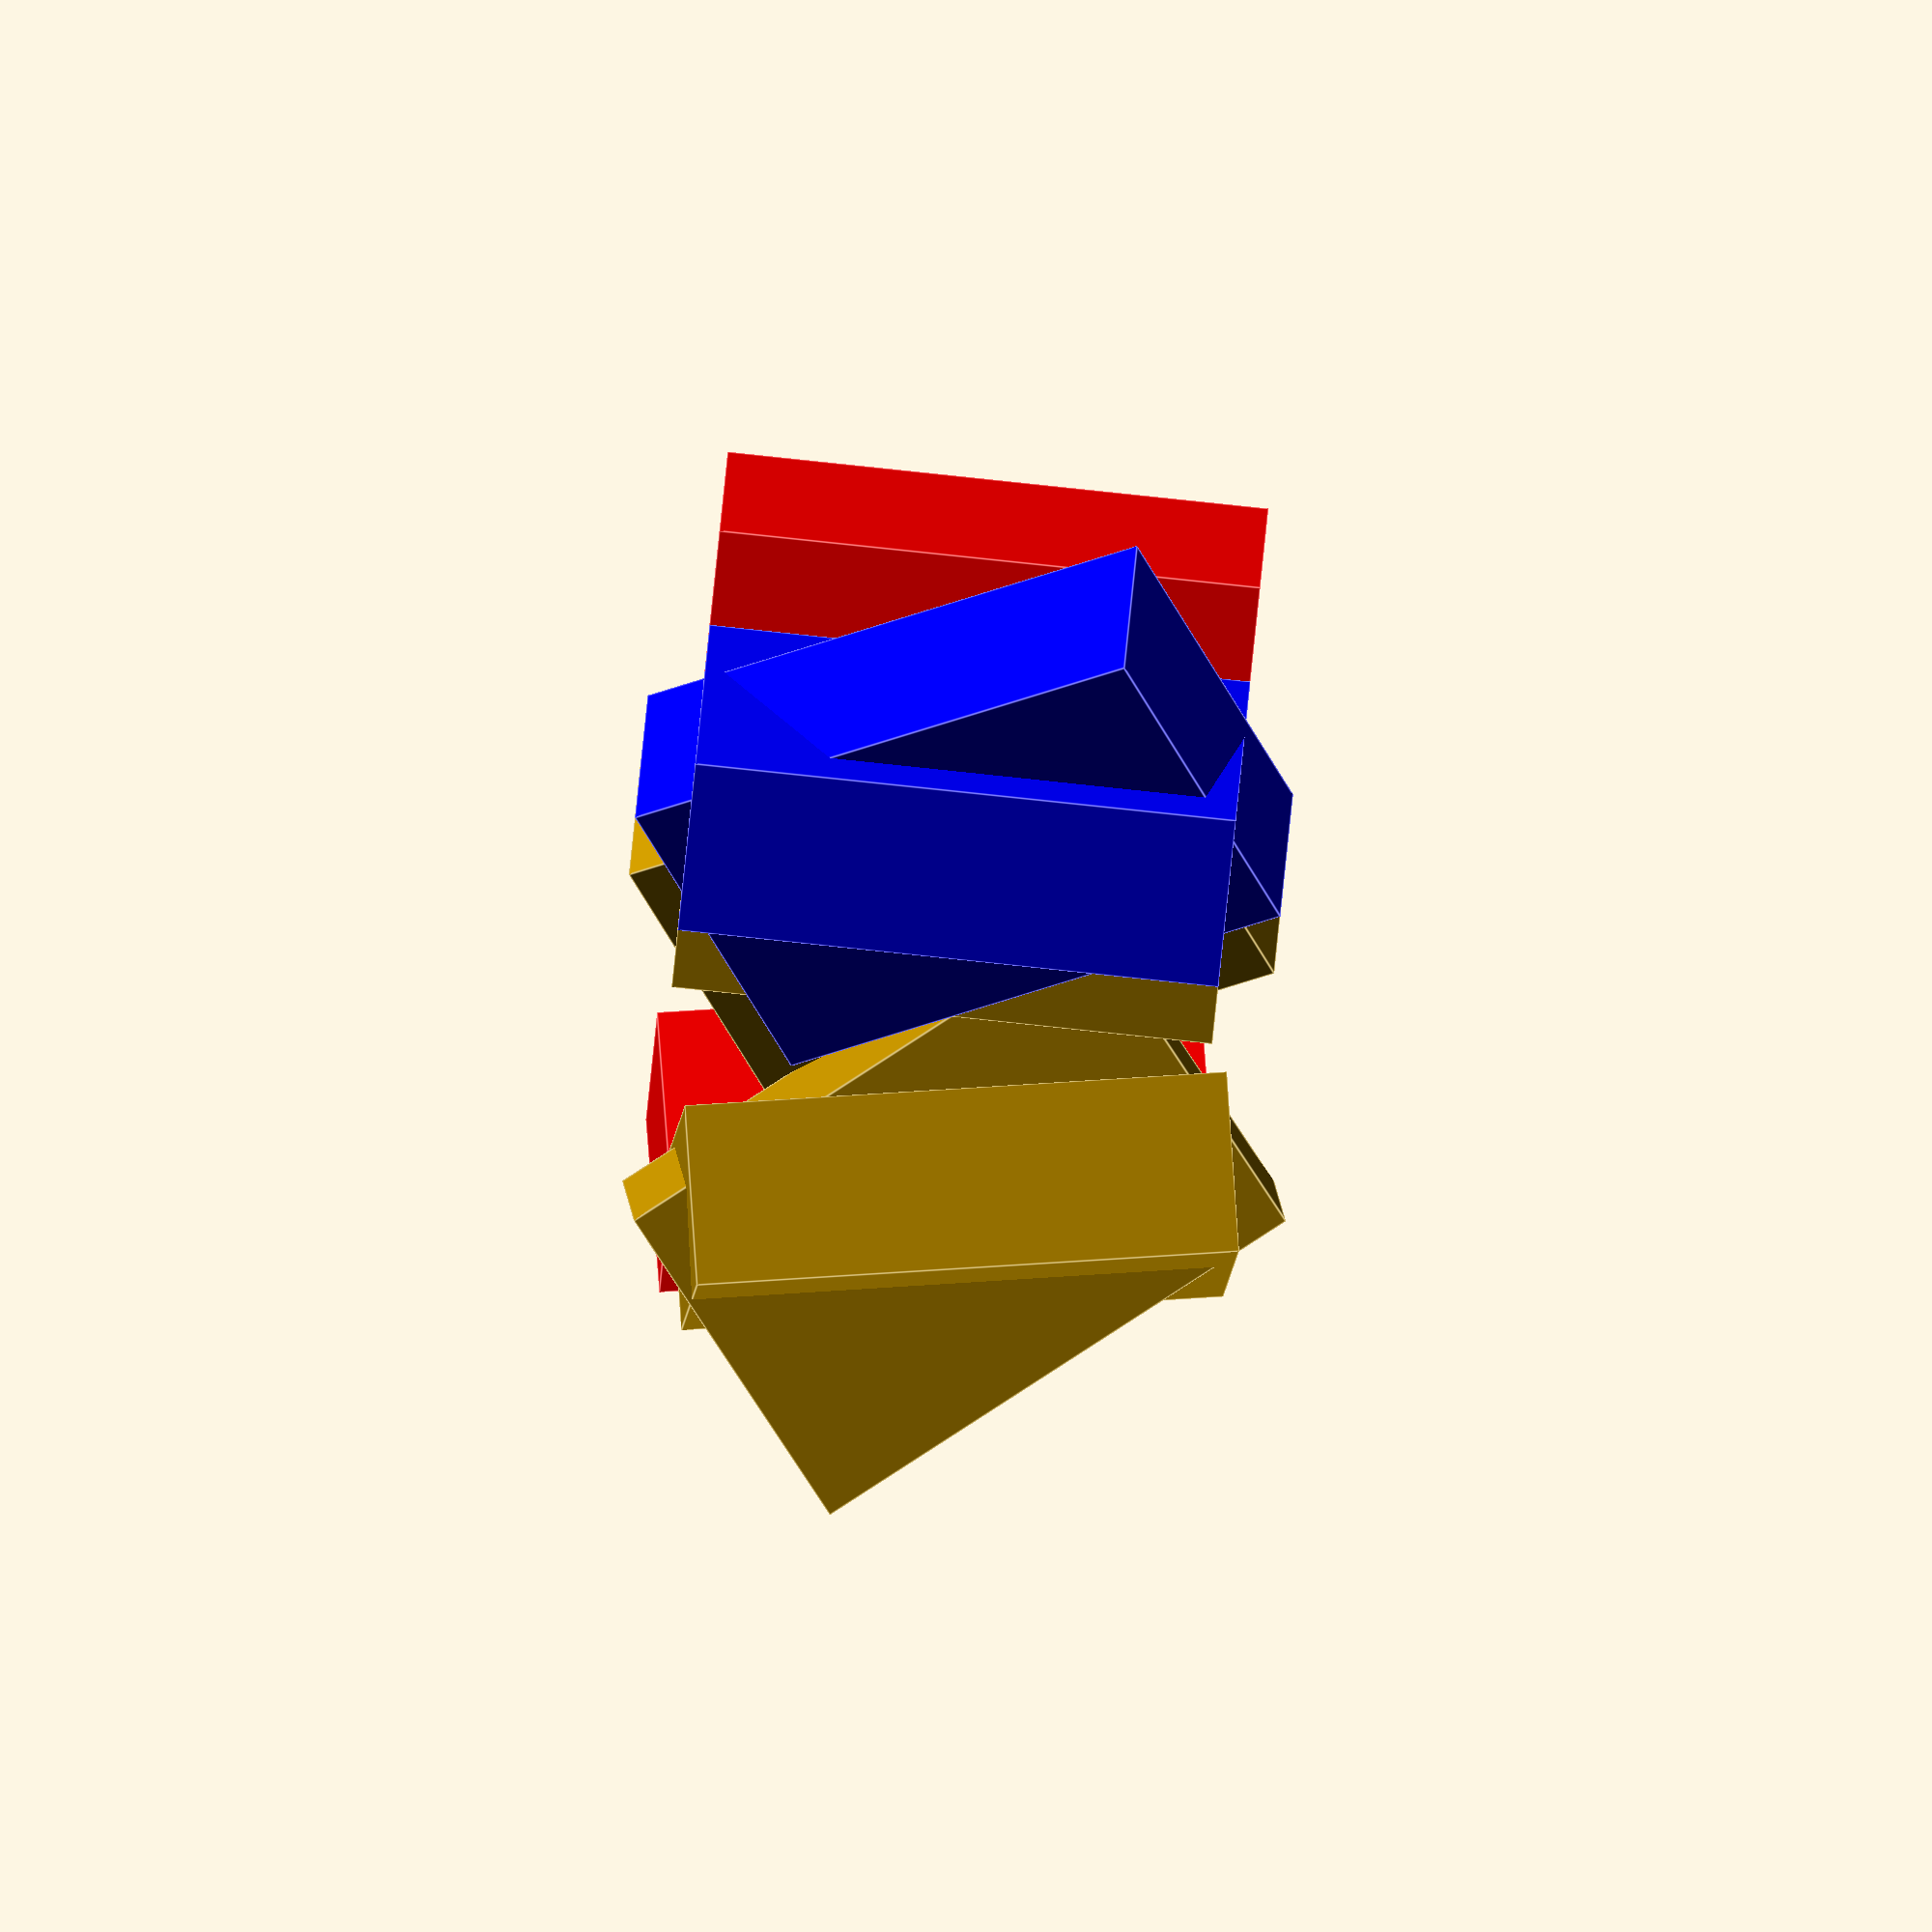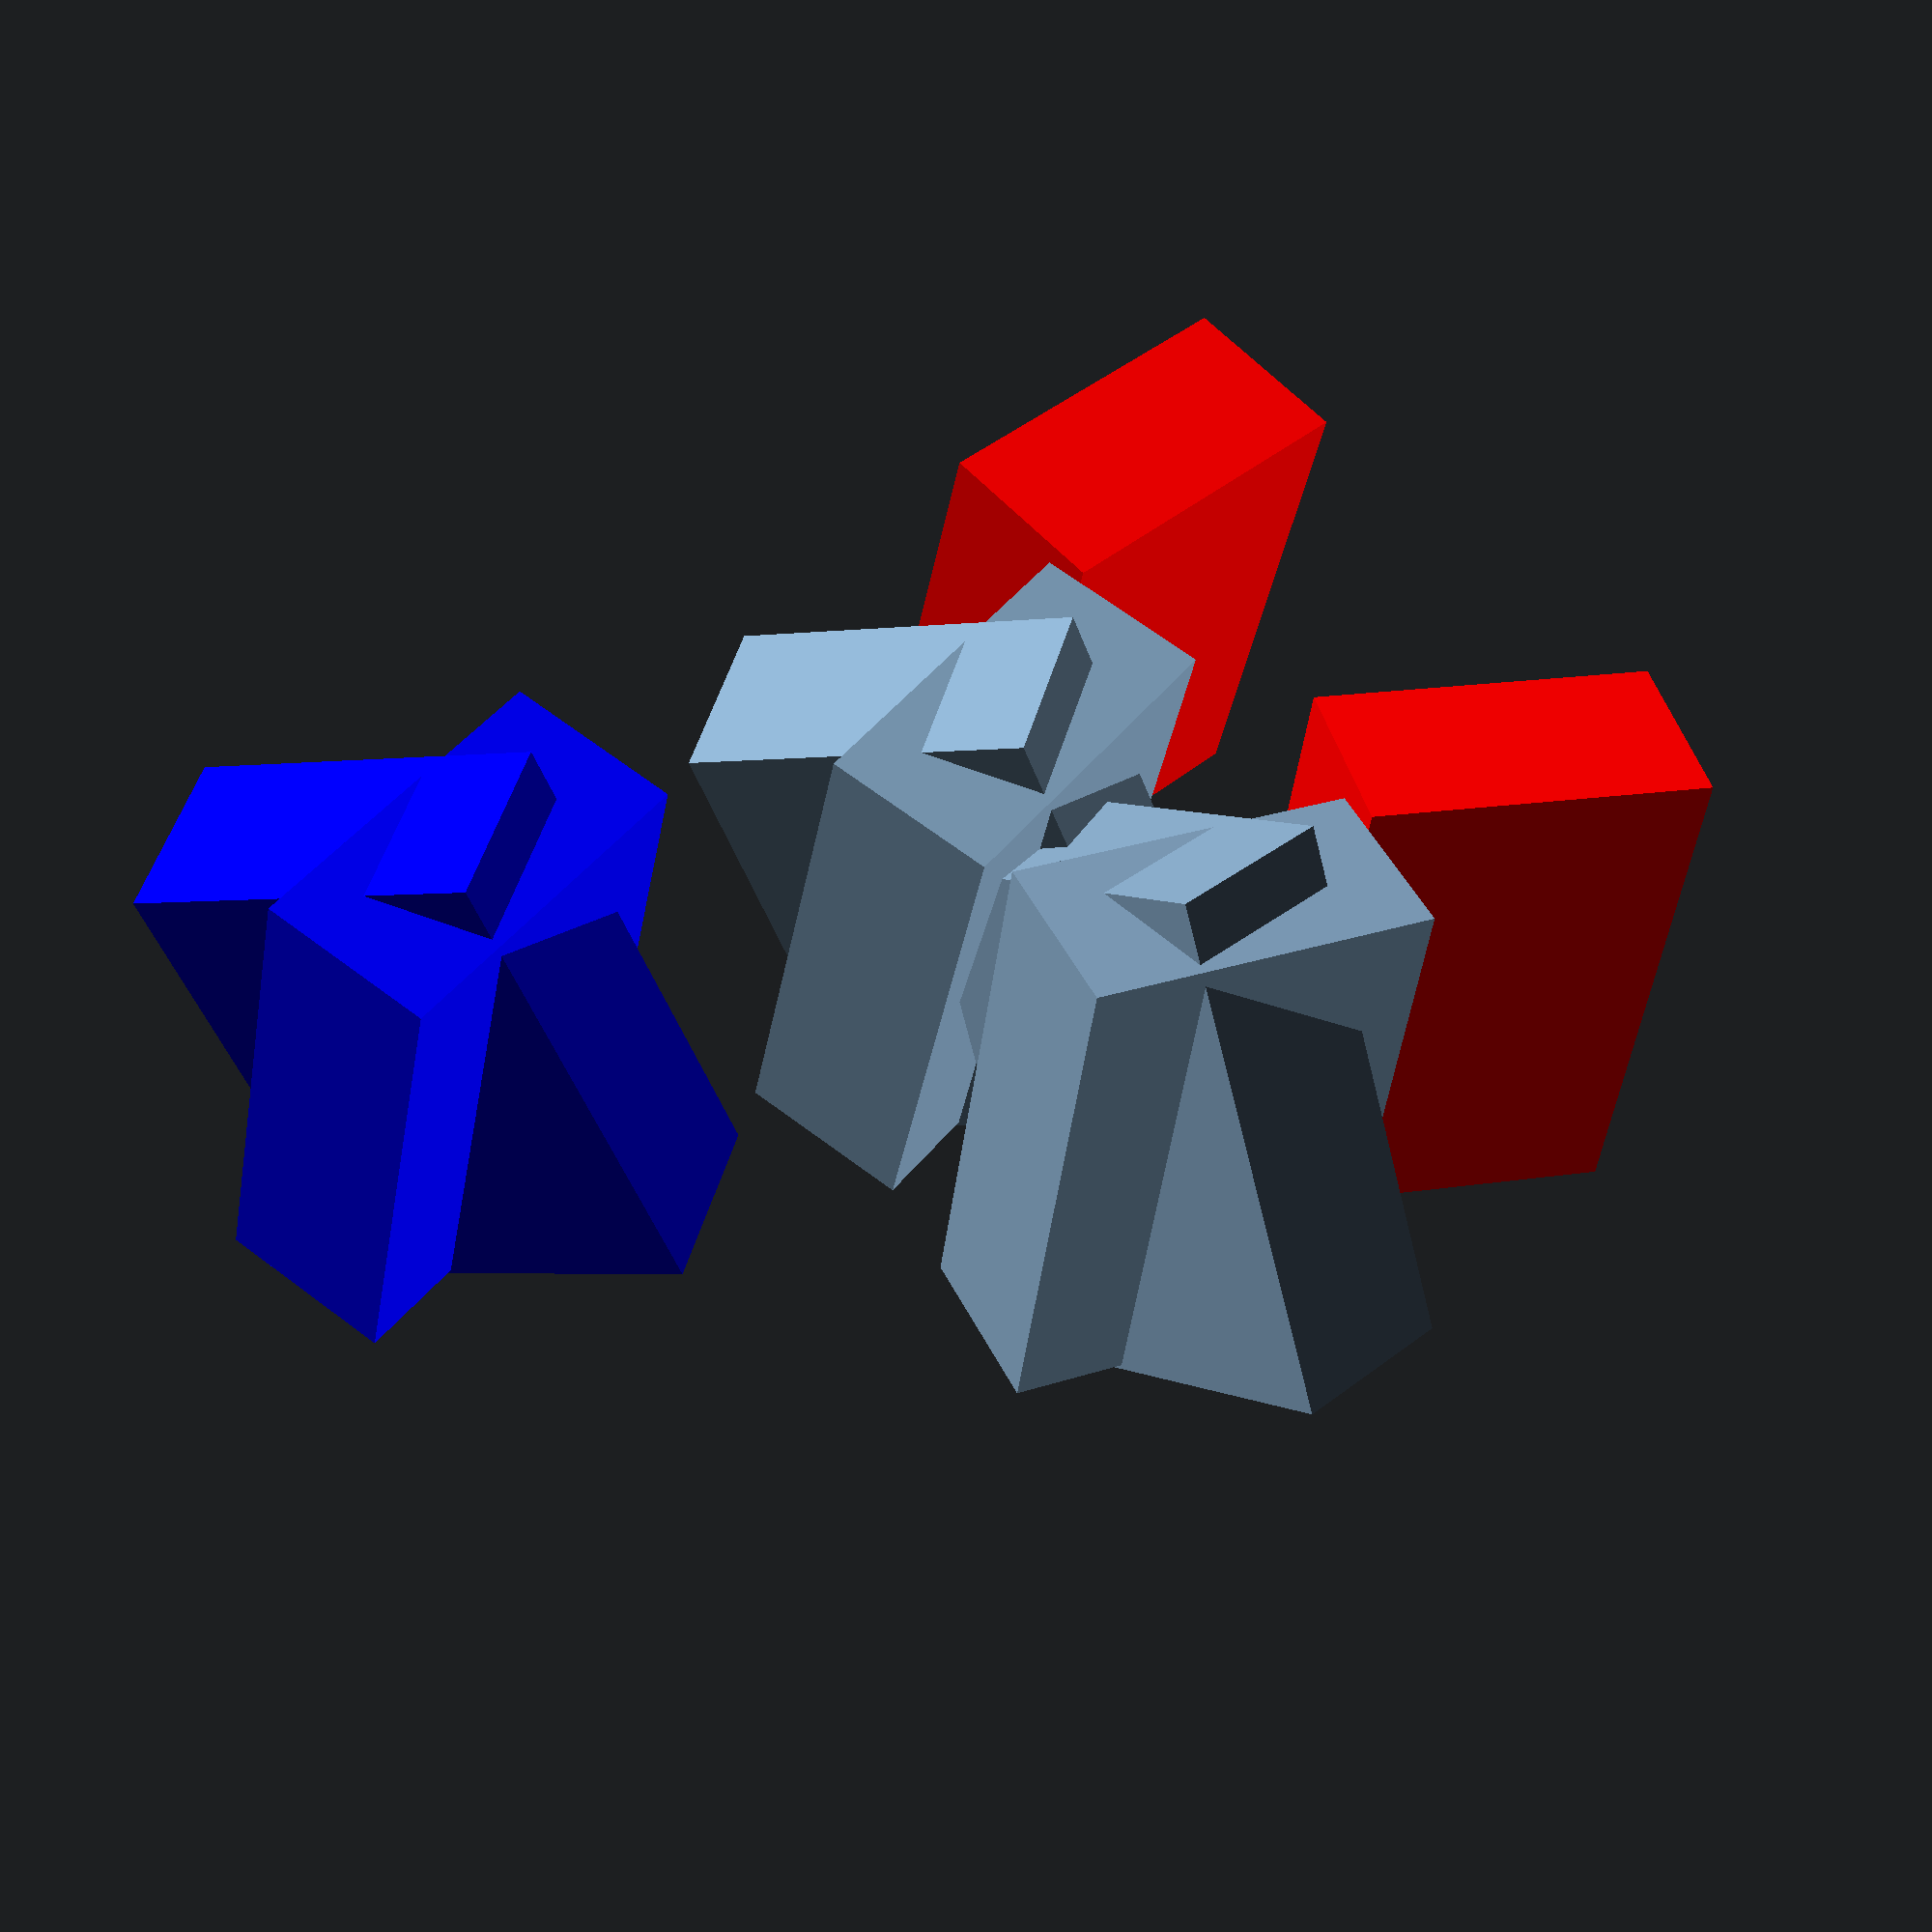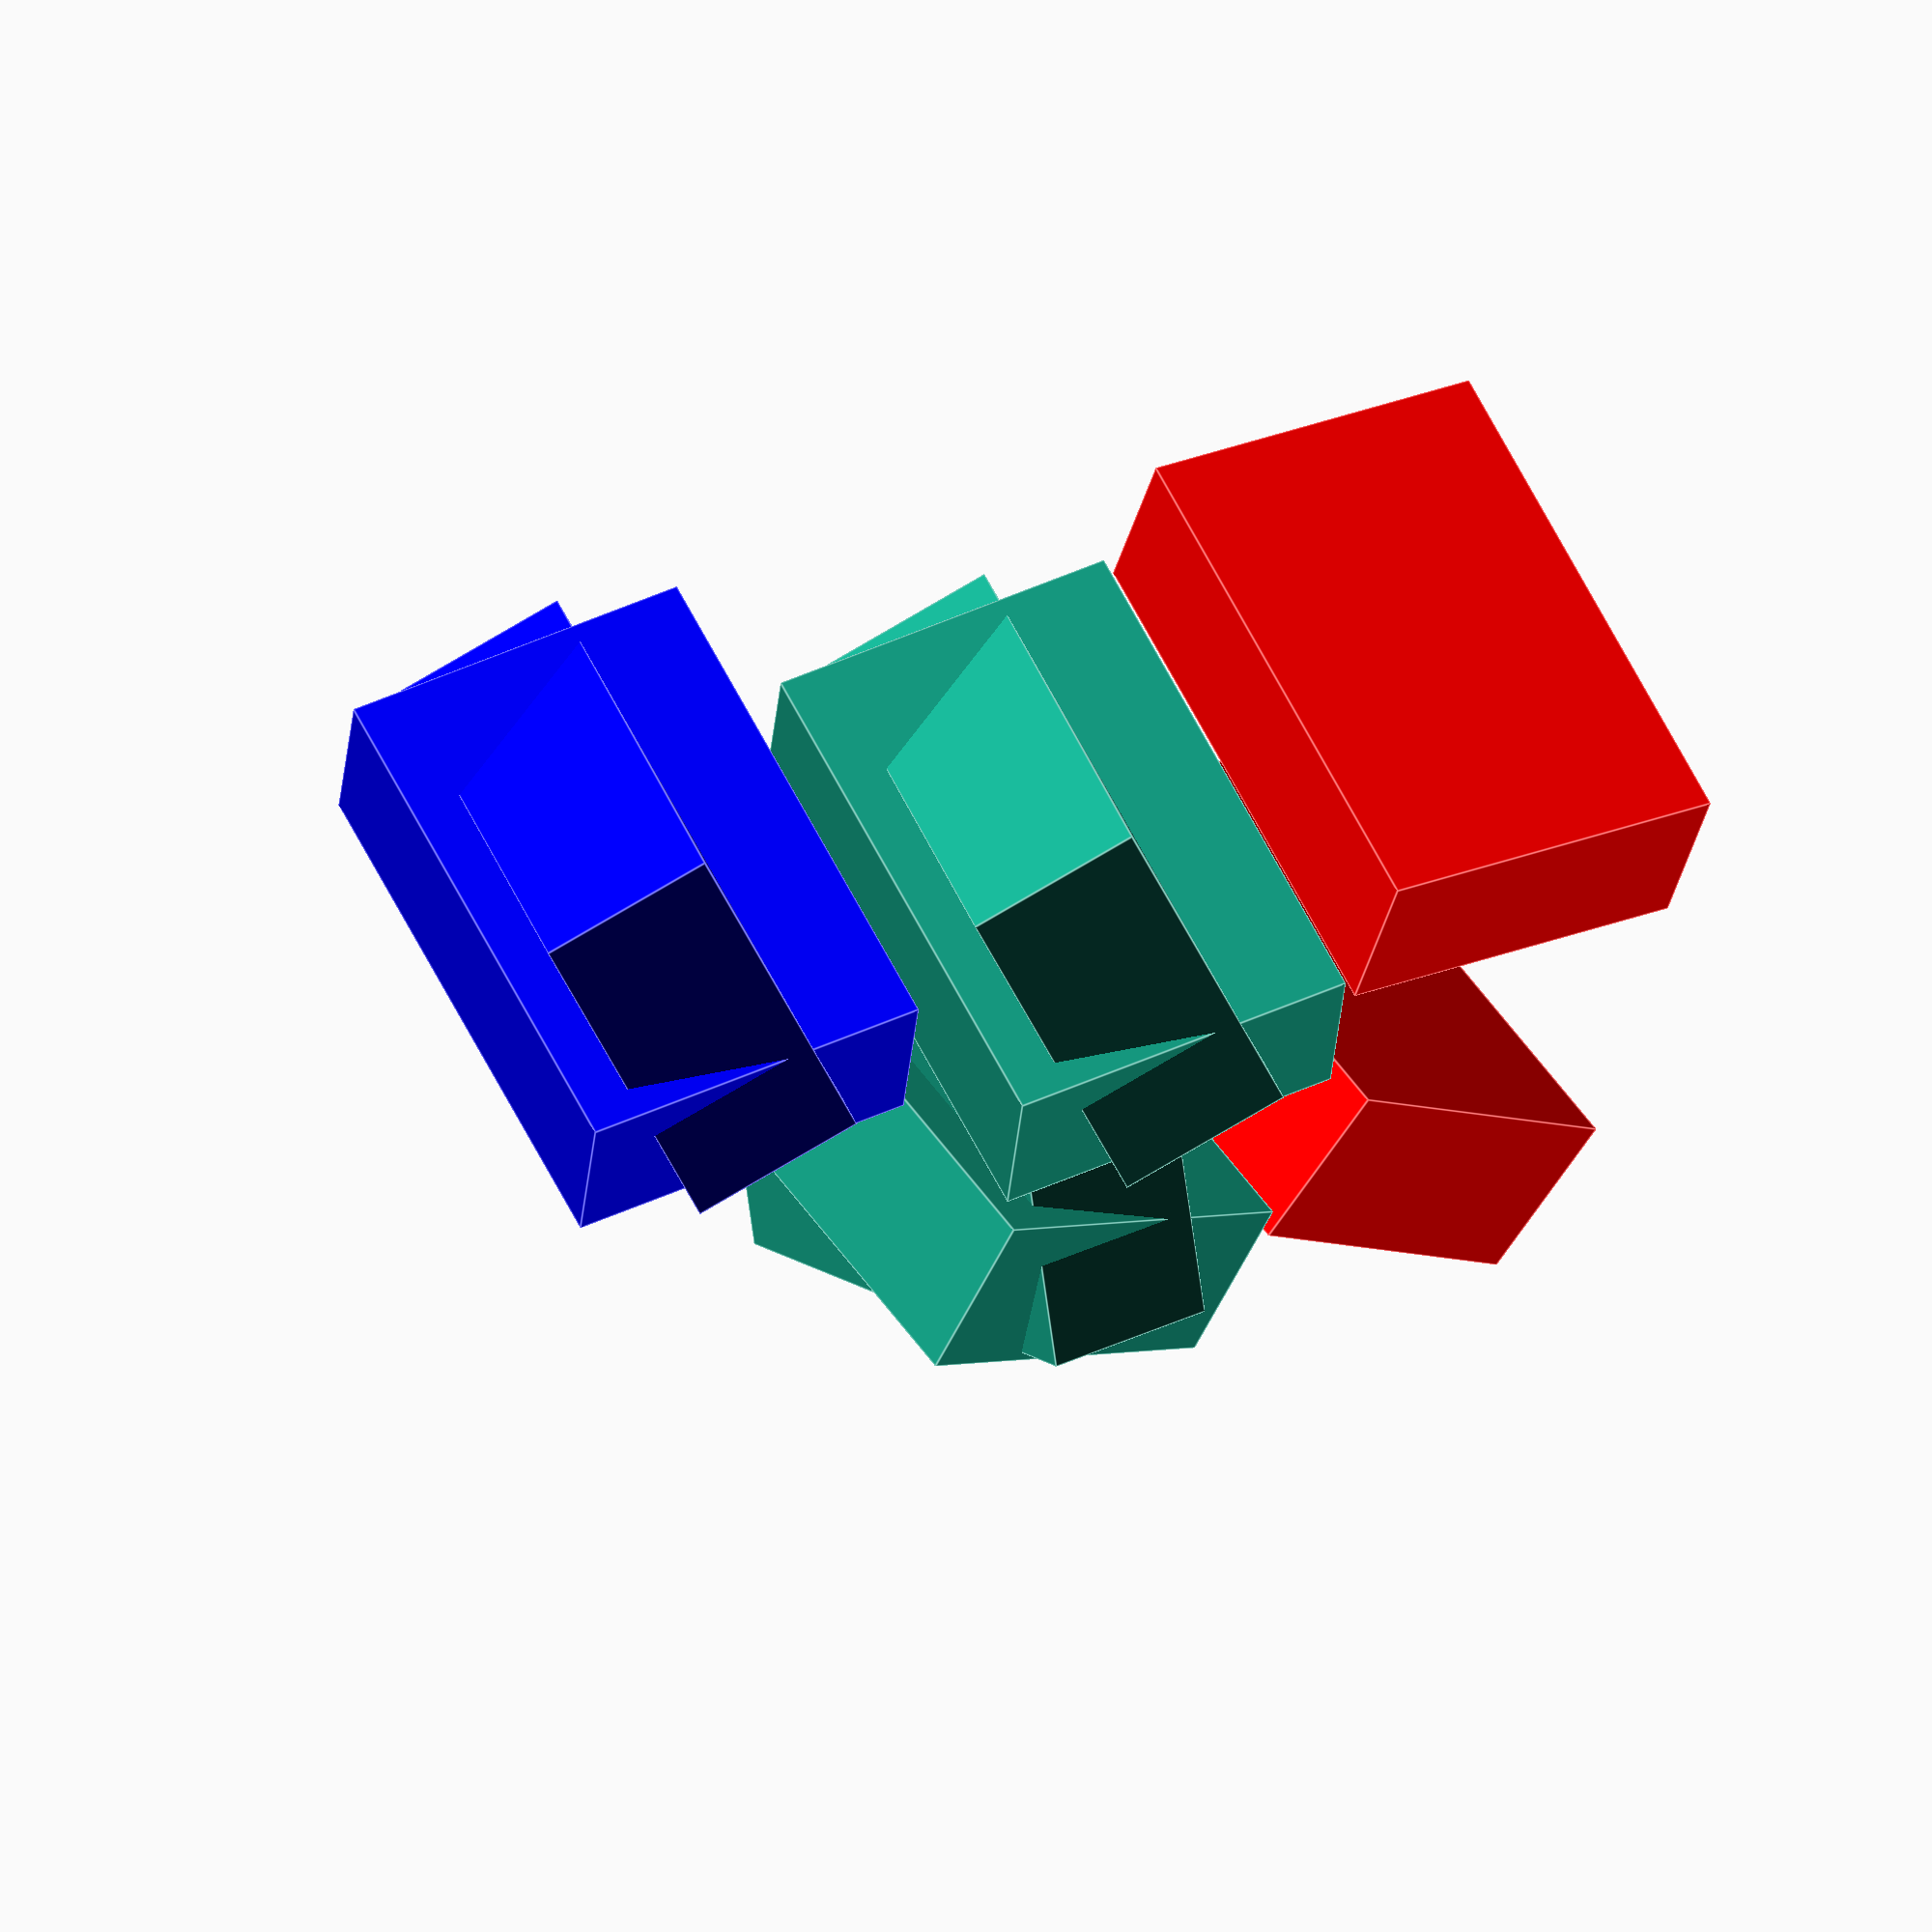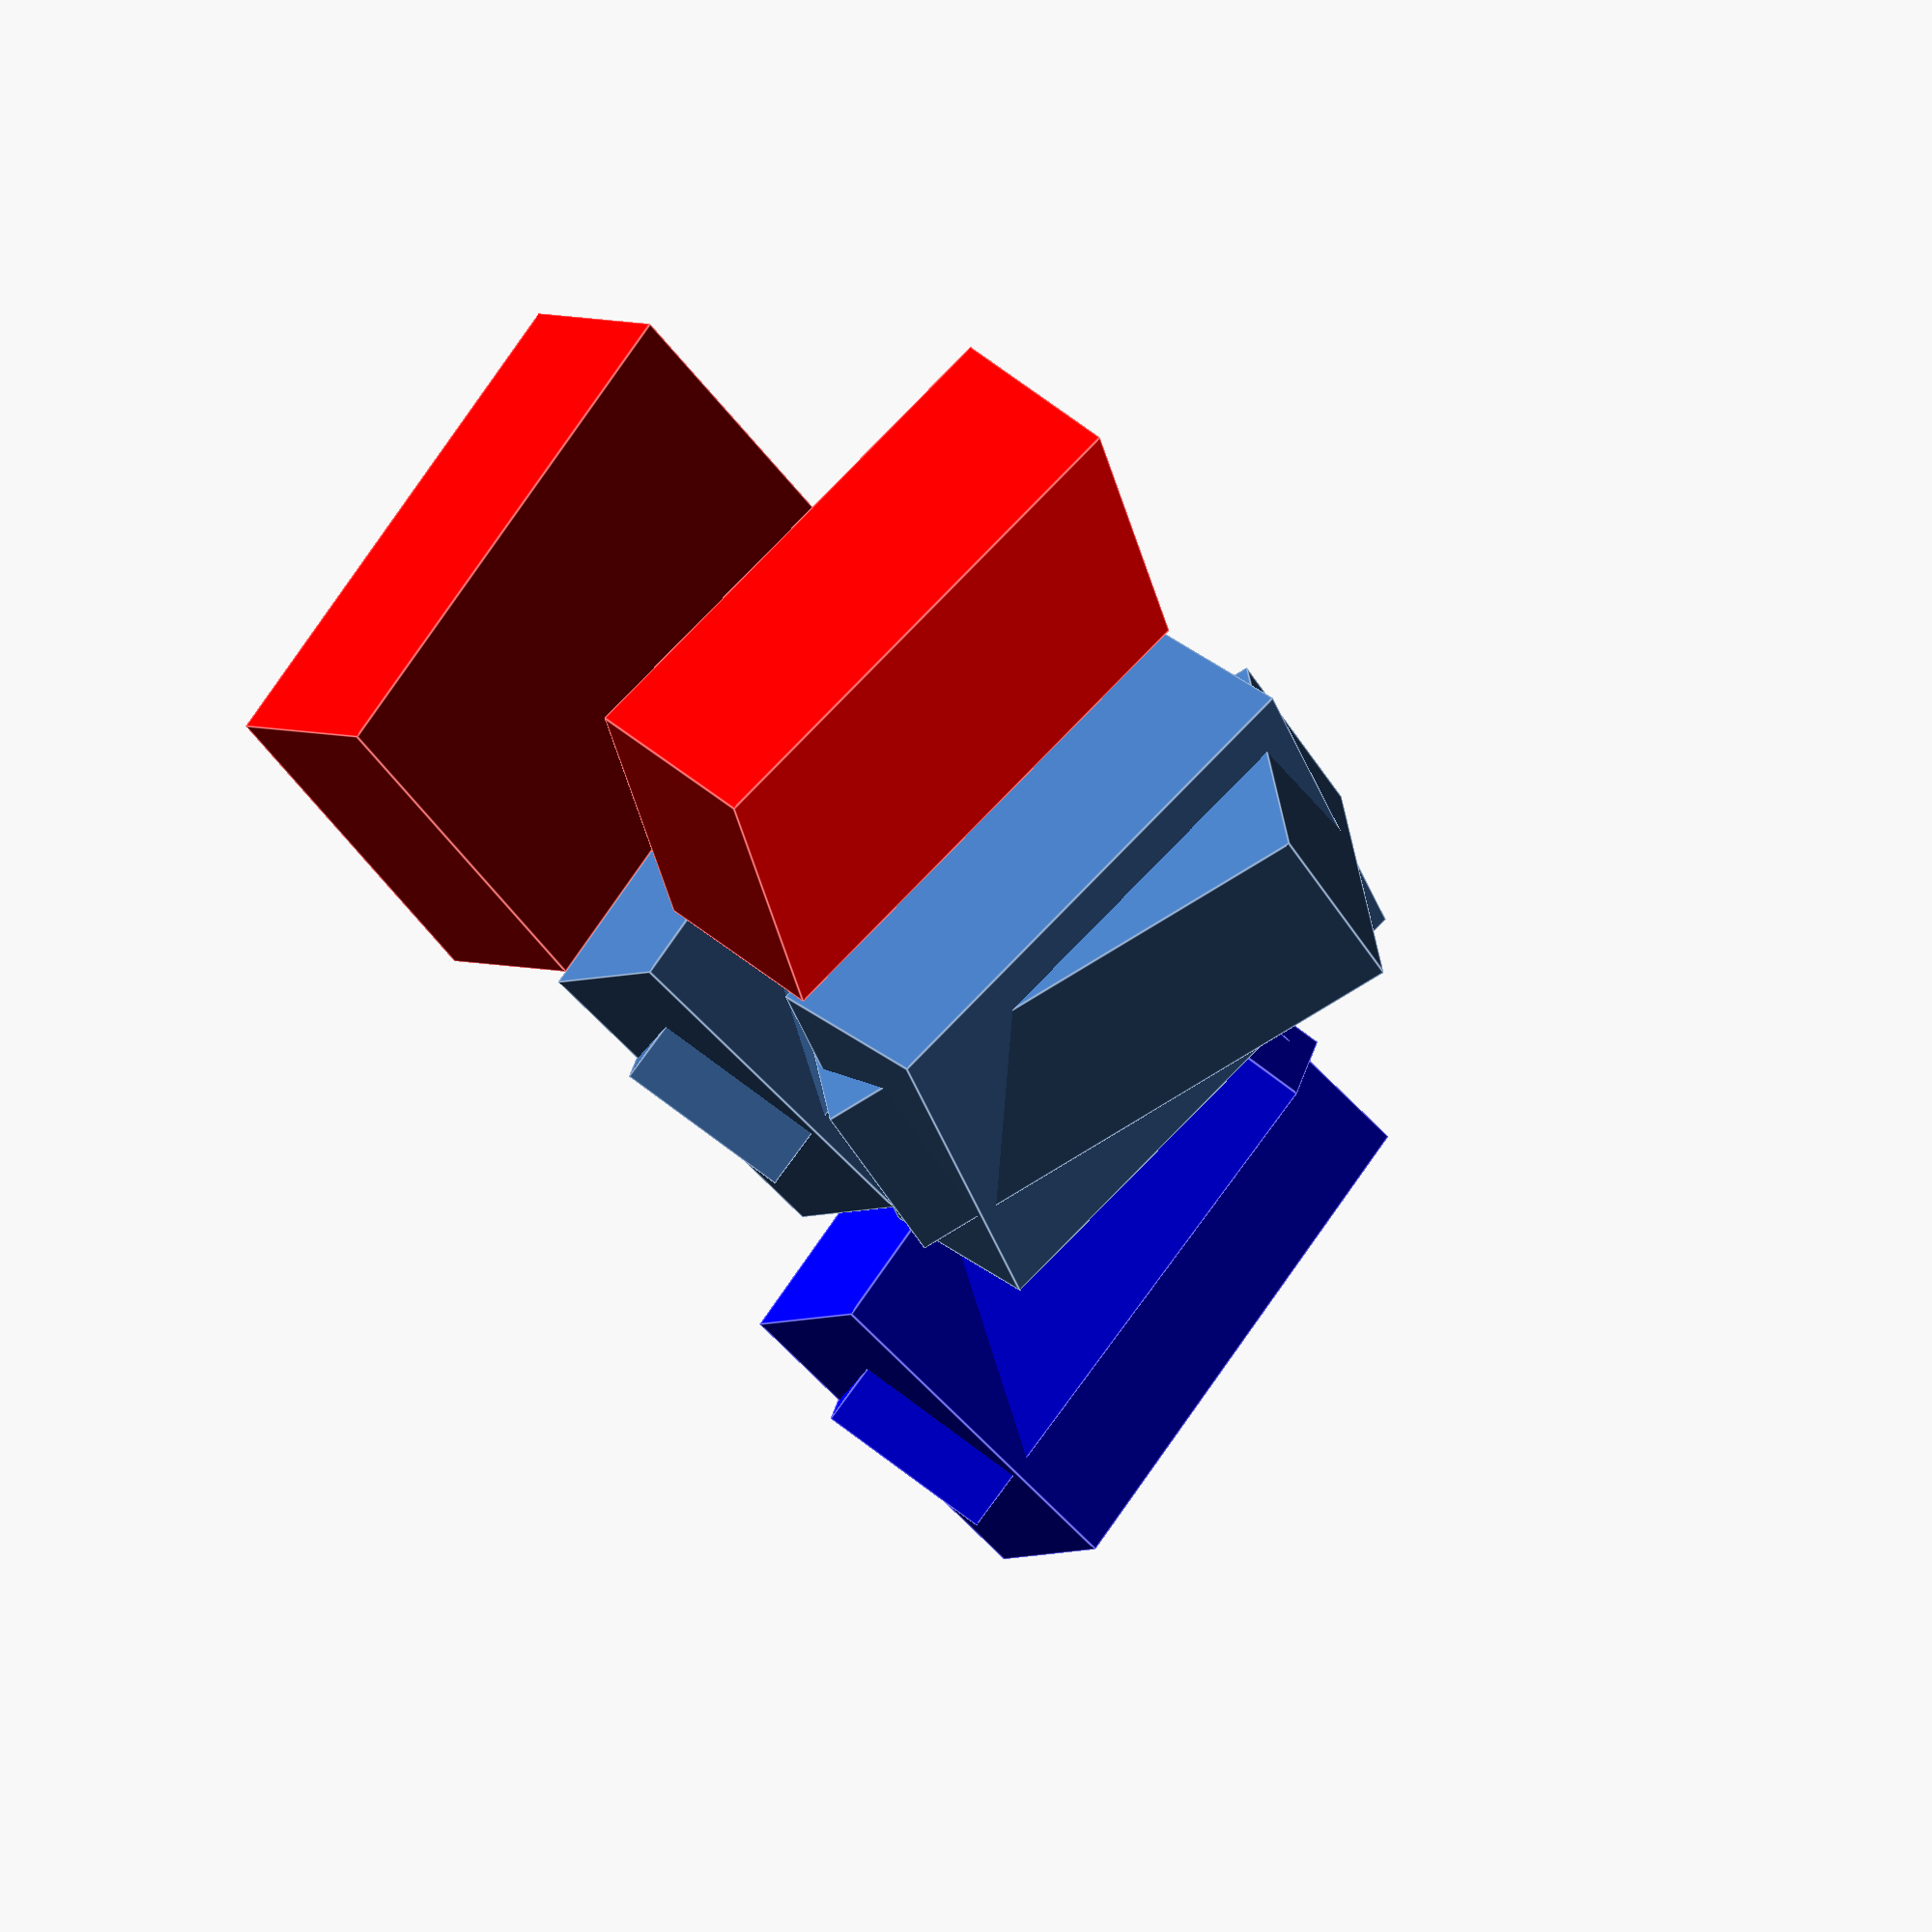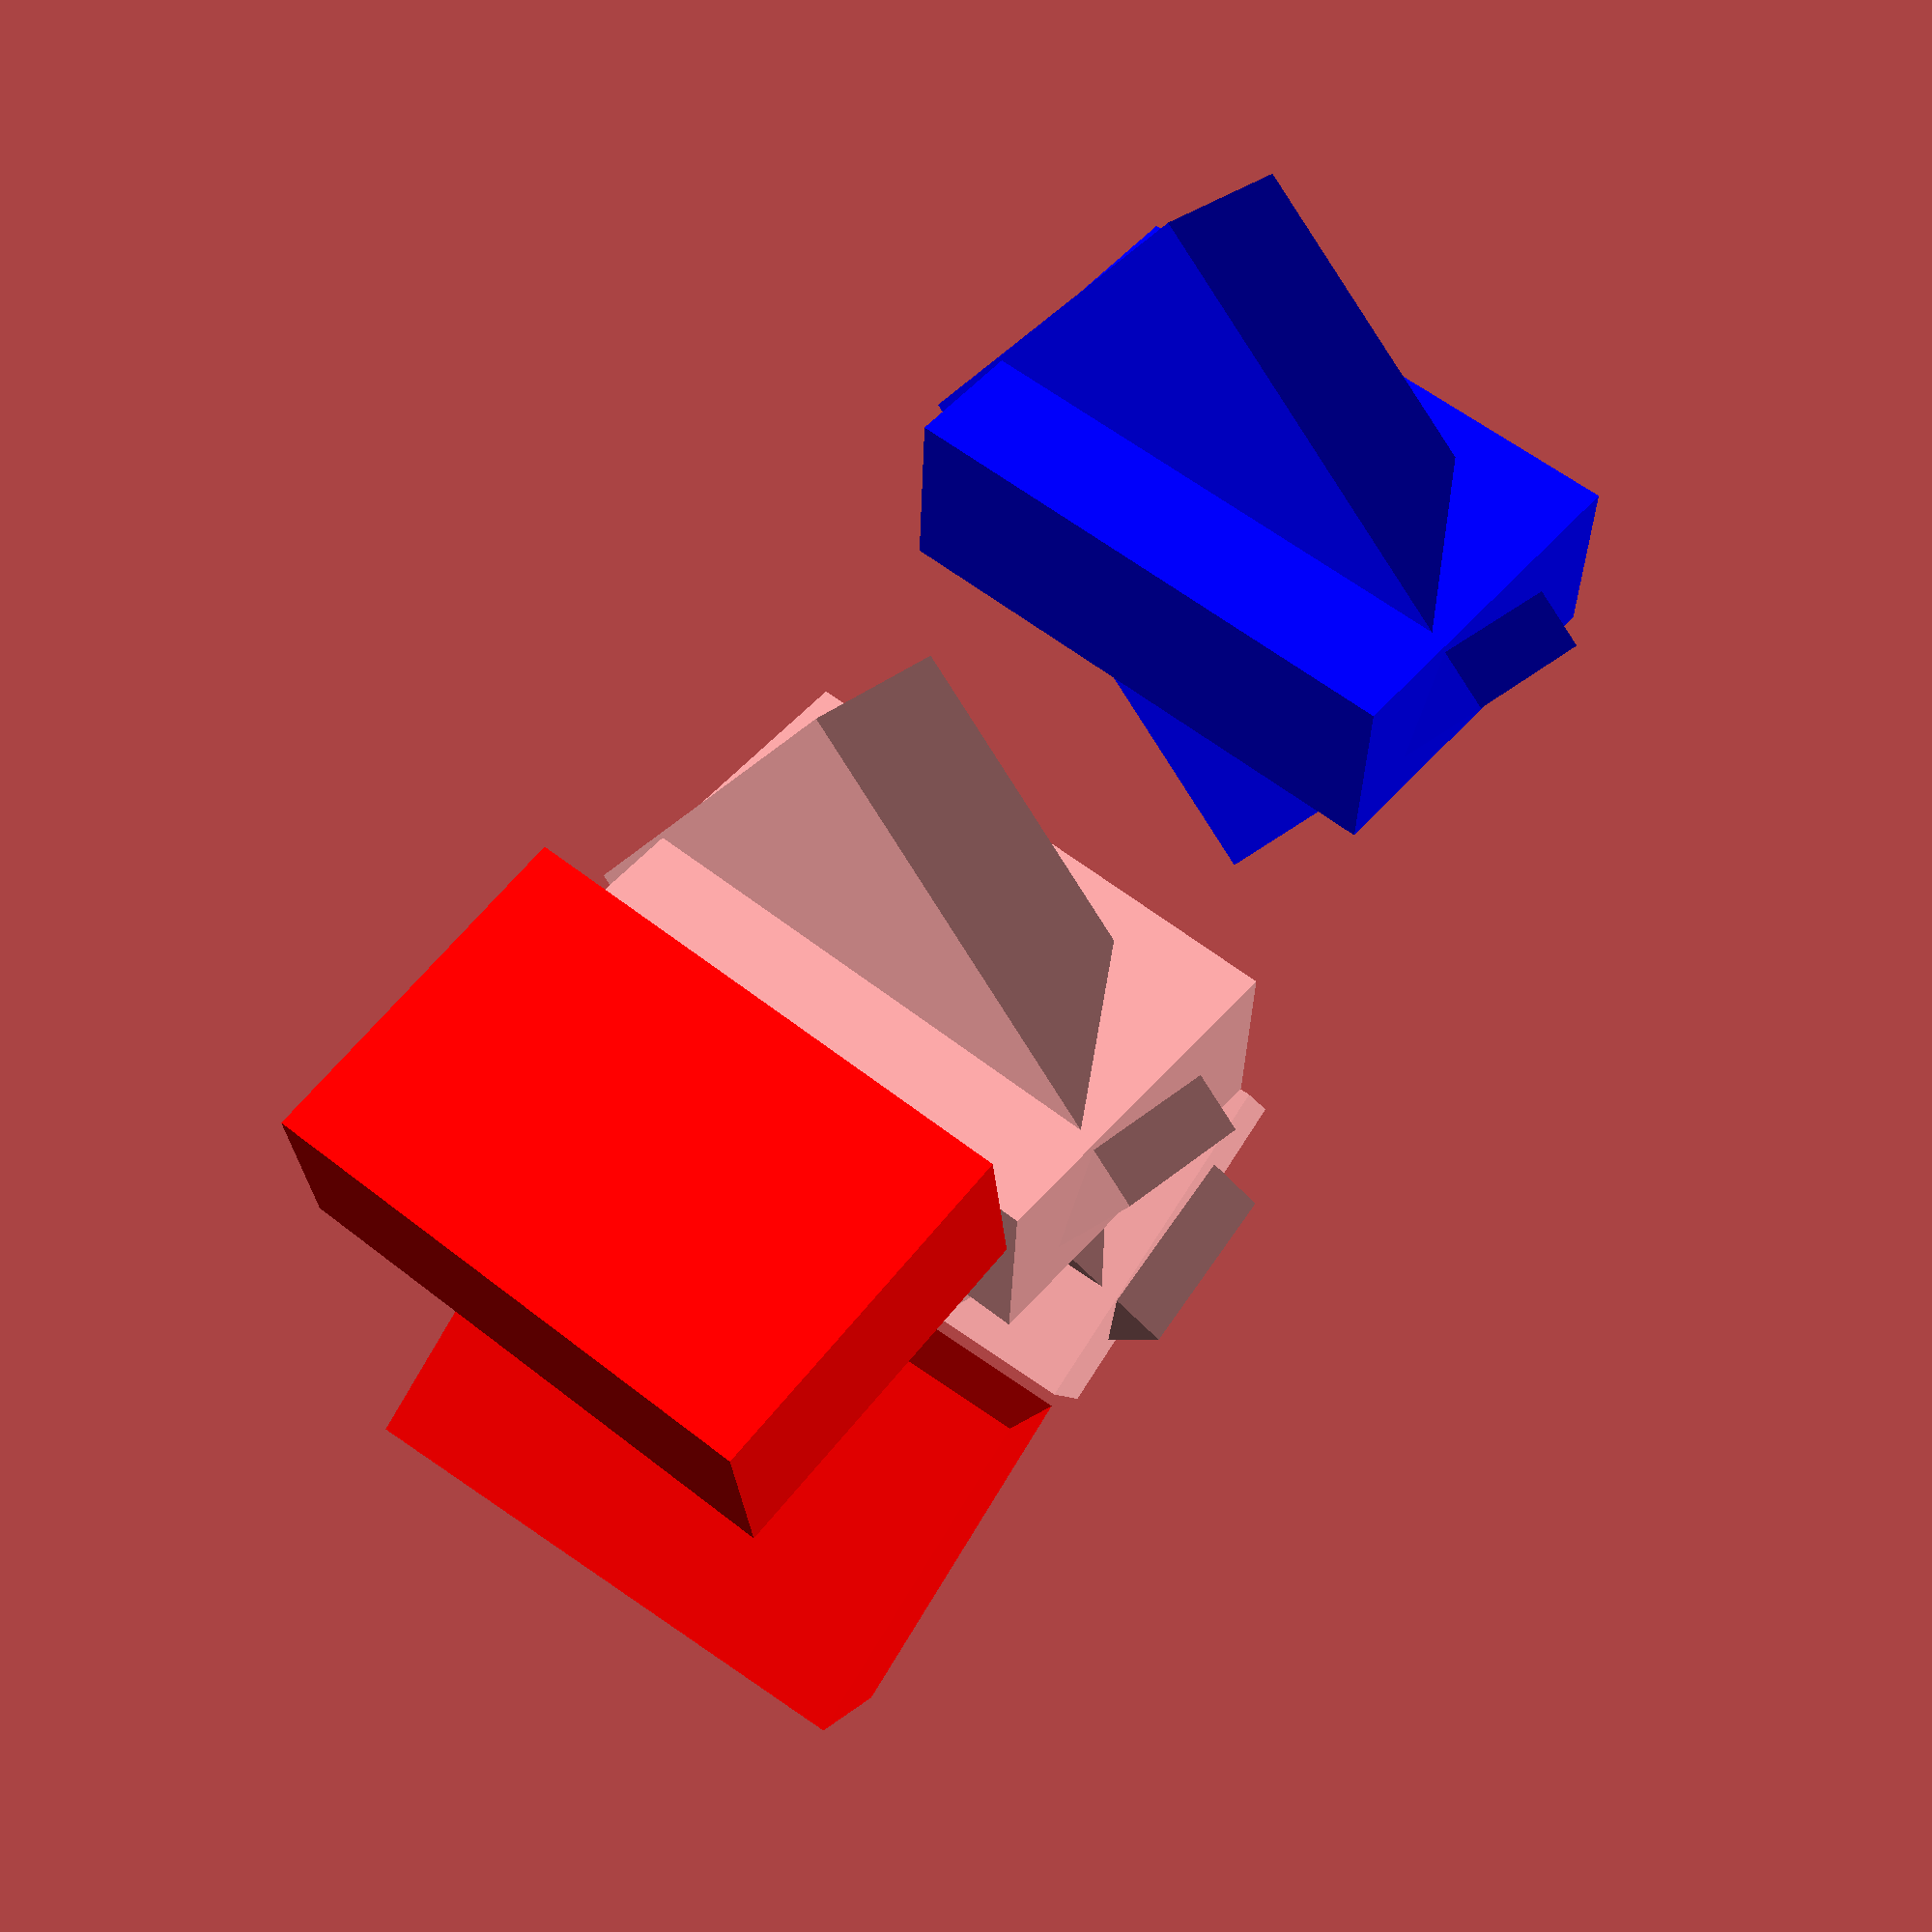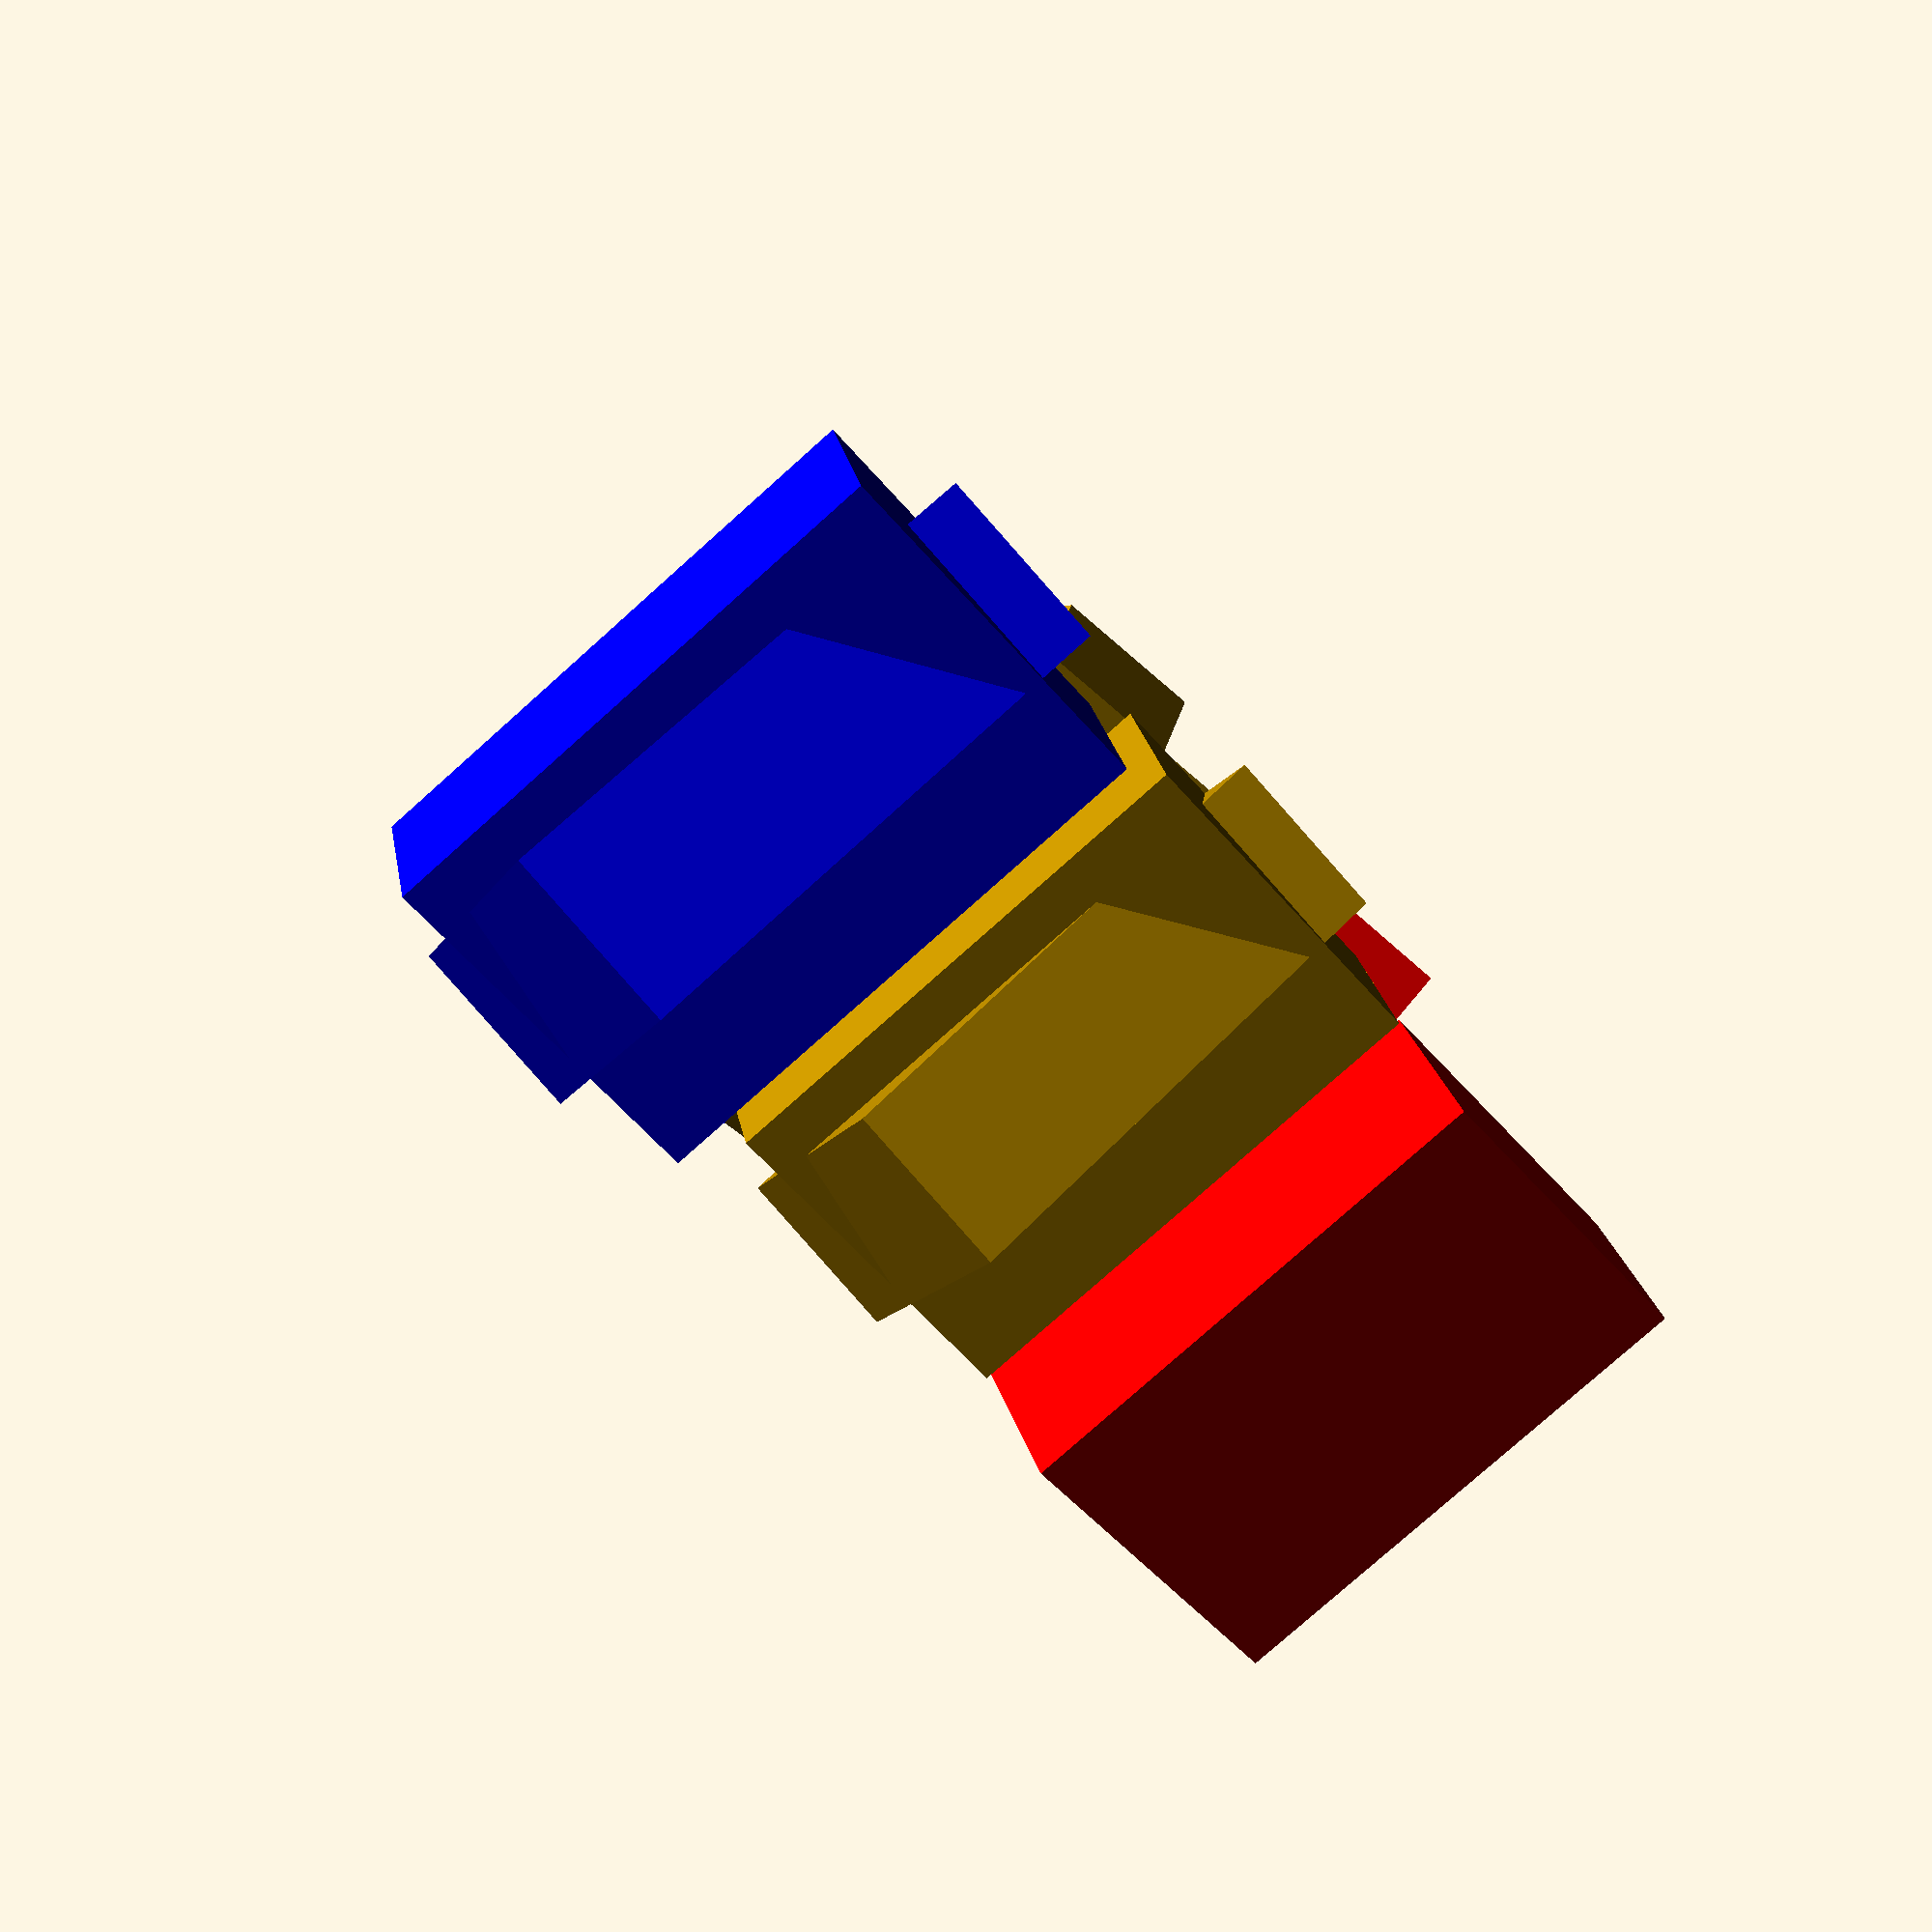
<openscad>

// ### Usage #########################################################
orient1 = 
  [
    [[1, 2], [-10]],
    [[1, 2, 0], [30, 0, 60]]
  ];
orient2 =
  [
    [[1, -3], 0],
    [[4, -3, 0], [0, 10, 30]]
  ];
composite = composite(orient2, orient1);
echo(composite);

color("Blue")
layout(orient1)
cube([1, 2, 3], center = true);

color("Red")
layout(orient2)
cube([1, 2, 3], center = true);

layout(composite(orient2, orient1))
cube([1, 2, 3], center = true);

// Pad vectors
echo(pad_to_n_vector(0, n = 3));
echo(pad_to_n_vector(1, n = 3));
echo(pad_to_n_vector([2], n = 3));
echo(pad_to_n_vector([3, 4], n = 3));
echo(pad_to_n_vector([5, 6, 7, 8], n = 3));
echo(pad_to_n_vector([9], n = 3, pad_left = true));


// ### Module ########################################################

// Using the 6DOF coordinate data in `data`, replicate the children modules
// Data formated as:
//    [
//      [[x, y, z], [phi, theta, psi]],
//      [[x, y, z], [phi, theta, psi]],
//      [[x, y], [psi]],
//      [[x, y], [psi]],
//      [[x, y], psi],
//      [[x, y], psi],
//      ...
//    ]
module layout(data) {
  for ( icoord = data ) {
    if ( len(icoord[0]) == 3 && len(icoord[1]) == 3 ) {
      // (3D) 3-Vector Translation & 3-Vector Rotation
      translate([icoord[0].x, icoord[0].y, icoord[0].z])
      rotate([icoord[1].x, icoord[1].y, icoord[1].z])
      children();
    } else if ( len(icoord[0]) == 2 && is_num(icoord[1])) {
      // (2D) 2-Vector Translation & Scalar Rotation
      translate([icoord[0].x, icoord[0].y])
      rotate(icoord[1])
      children();
    } else if ( len(icoord[0]) == 2 && len(icoord[1]) == 1) {
      // (2D) 2-Vector Translation & 1-Vector Rotation
      translate([icoord[0].x, icoord[0].y])
      rotate(icoord[1][0])
      children();
    } else {
      assert(false, "Input coordinates not supported in layout() module");
    }
  }
}


// Apply the orientation of the first argument to the orientation of the second
// I.e., the orientation of an object placed at orient1 and the result subsequently
// placed via orient2 may be given as
//    composite(orient2, orient1)
// The resulting vector will have a length as long as the product of the two argument lengths
function composite(o2, o1) =
  [
    for ( i1 = [ 0 : len(o1) - 1 ], i2 = [ 0 : len(o2) - 1 ] )
    // Input Sanitation - Get 3-vectors
    let( r1 = pad_to_n_vector( o1[i1][0], n = 3 ) )
    let( a1 = pad_to_n_vector( o1[i1][1], n = 3, pad_left = true ) )
    let( r2 = pad_to_n_vector( o2[i2][0], n = 3 ) )
    let( a2 = pad_to_n_vector( o2[i2][1], n = 3, pad_left = true ) )

    let( Orient = rotation_matrix(a2) )
    [
      r1 * Orient + r2,
      euler_angles(rotation_matrix(a1) * Orient)
    ]
  ];


// Groves (2.22)
function rotation_matrix(euler) =
  let( sPhi = sin(euler.x) )
  let( cPhi = cos(euler.x) )
  let( sThe = sin(euler.y) )
  let( cThe = cos(euler.y) )
  let( sPsi = sin(euler.z) )
  let( cPsi = cos(euler.z) )
  [
    [                  cThe*cPsi,                   cThe*sPsi,     -sThe],
    [-cPhi*sPsi + sPhi*sThe*cPsi,  cPhi*cPsi + sPhi*sThe*sPsi, sPhi*cThe],
    [ sPhi*sPsi + cPhi*sThe*cPsi, -sPhi*cPsi + cPhi*sThe*sPsi, cPhi*cThe]
  ];


// Groves (2.23)
function euler_angles(rotation_matrix) =
  [
    atan2(rotation_matrix[1][2], rotation_matrix[2][2]), // phi,   roll
    -asin(rotation_matrix[0][2]),                        // theta, pitch
    atan2(rotation_matrix[0][1], rotation_matrix[0][0])  // psi,   yaw
  ];


// Add elements to a number or vector to create a vector of the desired length
function pad_to_n_vector(v, n = 3, pad_left = false) = 
  let( vector = is_list(v) ? v : [v] )
  let( n_vector = 
    len(vector) >= n 
      ? vector
      : pad_left
        ? concat([0], pad_to_n_vector(vector, n = n-1, pad_left = pad_left))
        : concat(pad_to_n_vector(vector, n = n-1, pad_left = pad_left), [0])
  )
  n_vector;

</openscad>
<views>
elev=269.9 azim=12.6 roll=96.0 proj=o view=edges
elev=37.5 azim=133.9 roll=170.1 proj=p view=solid
elev=299.7 azim=74.7 roll=153.6 proj=o view=edges
elev=115.7 azim=43.1 roll=327.4 proj=o view=edges
elev=123.6 azim=263.1 roll=230.3 proj=p view=wireframe
elev=78.5 azim=246.1 roll=311.8 proj=p view=solid
</views>
